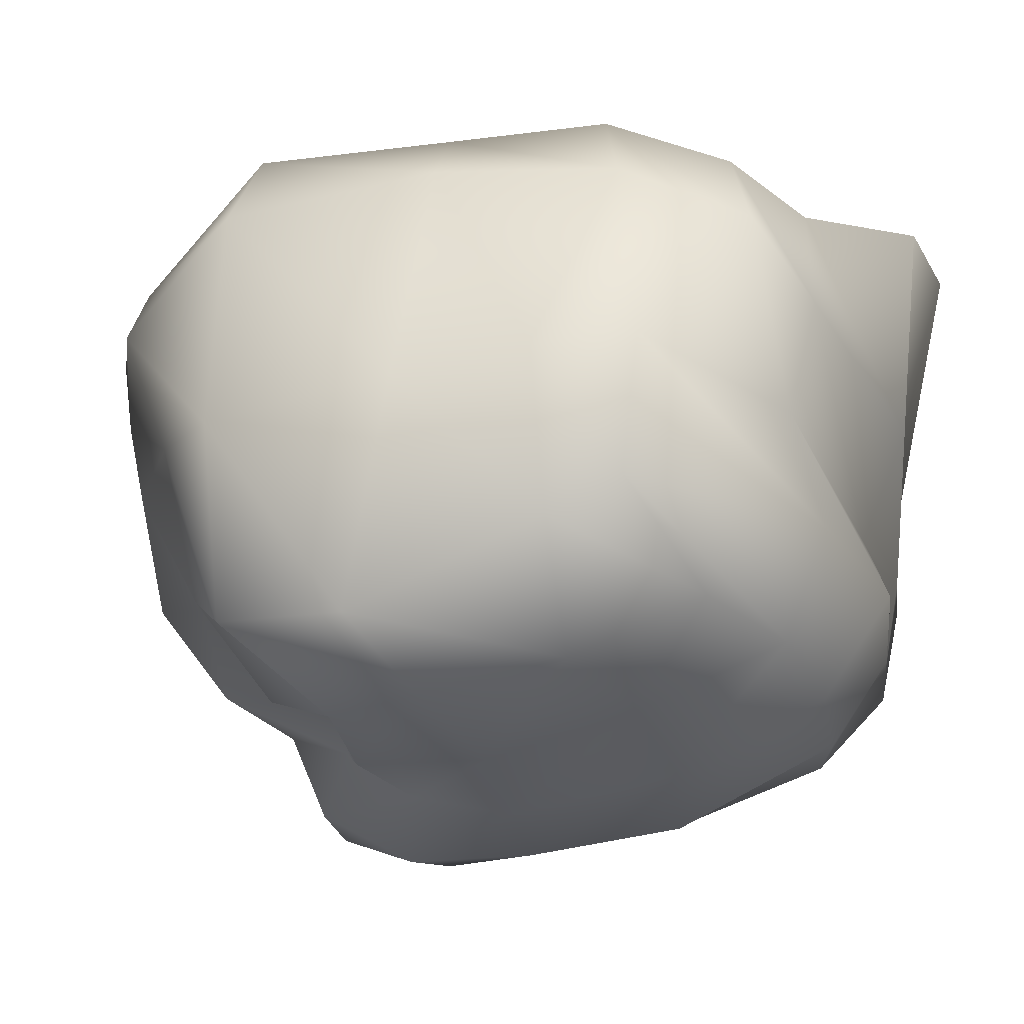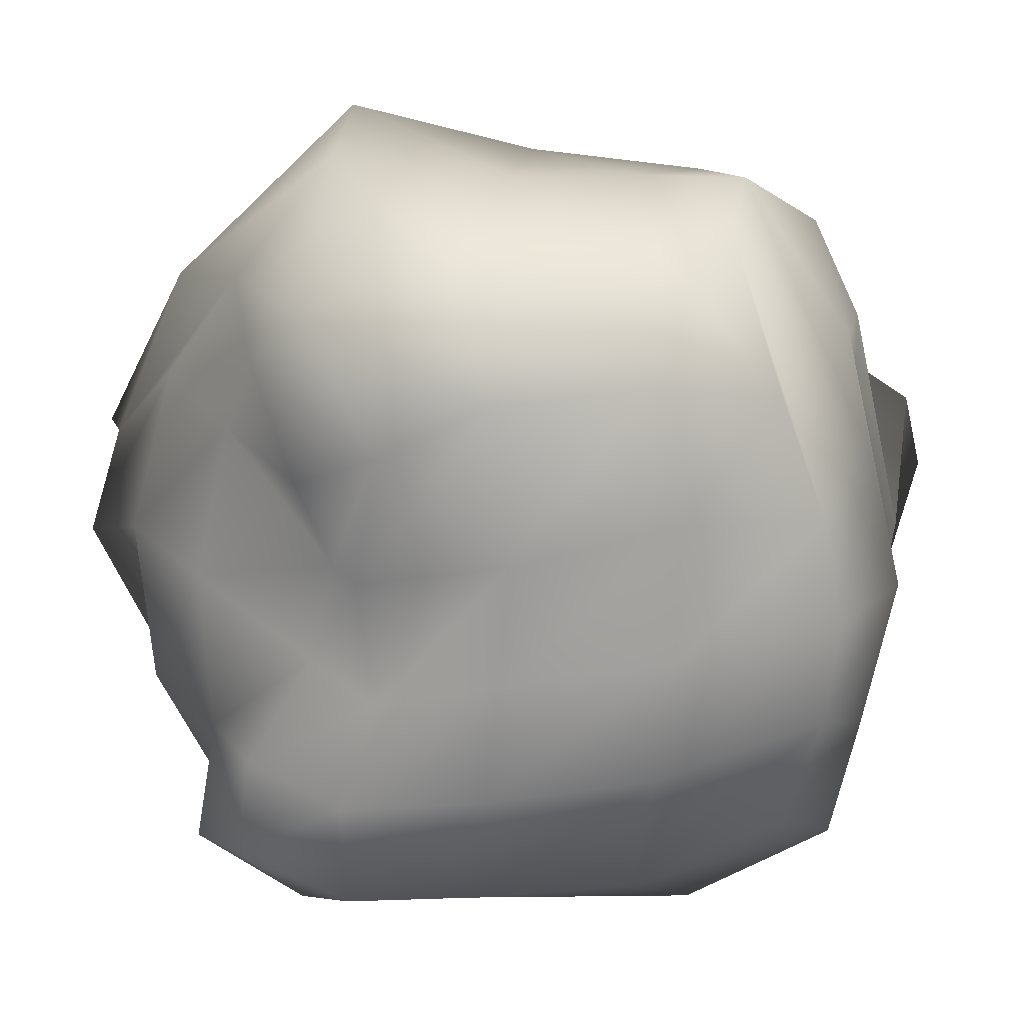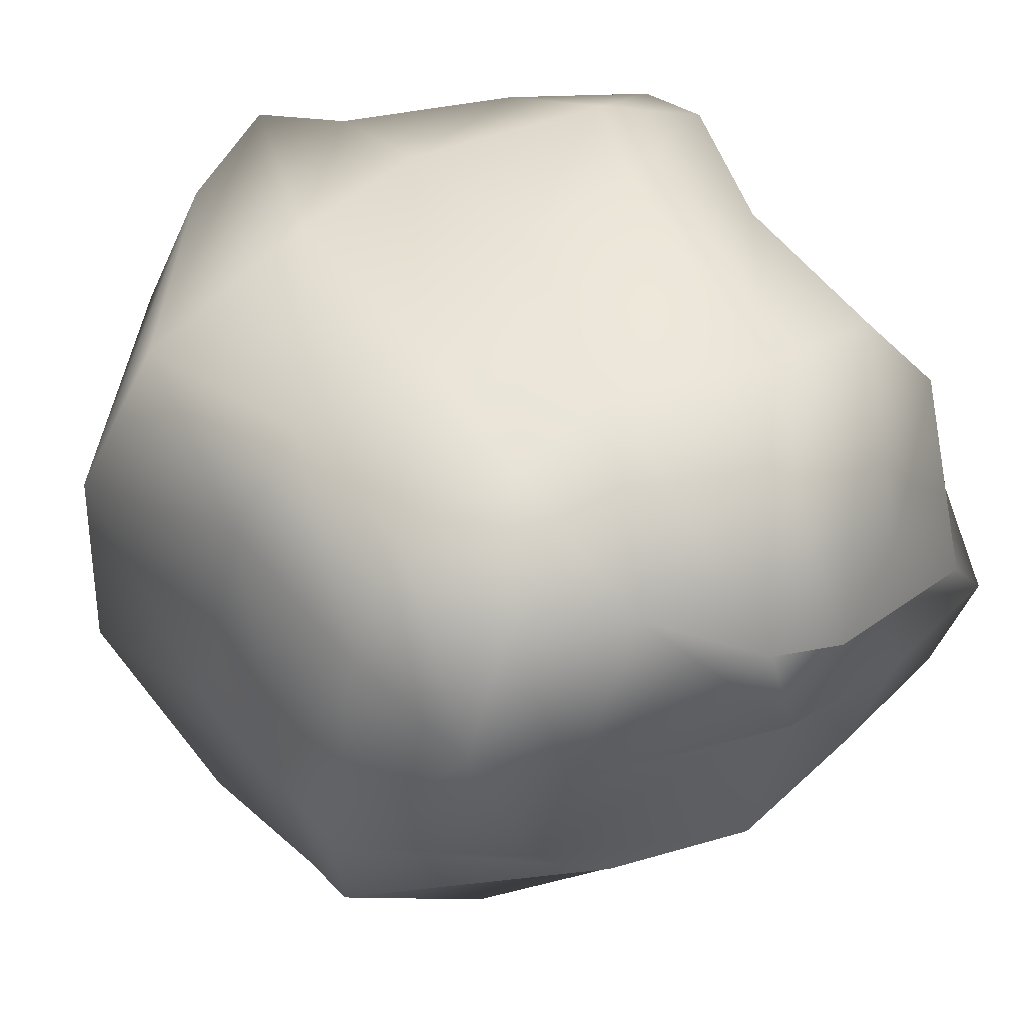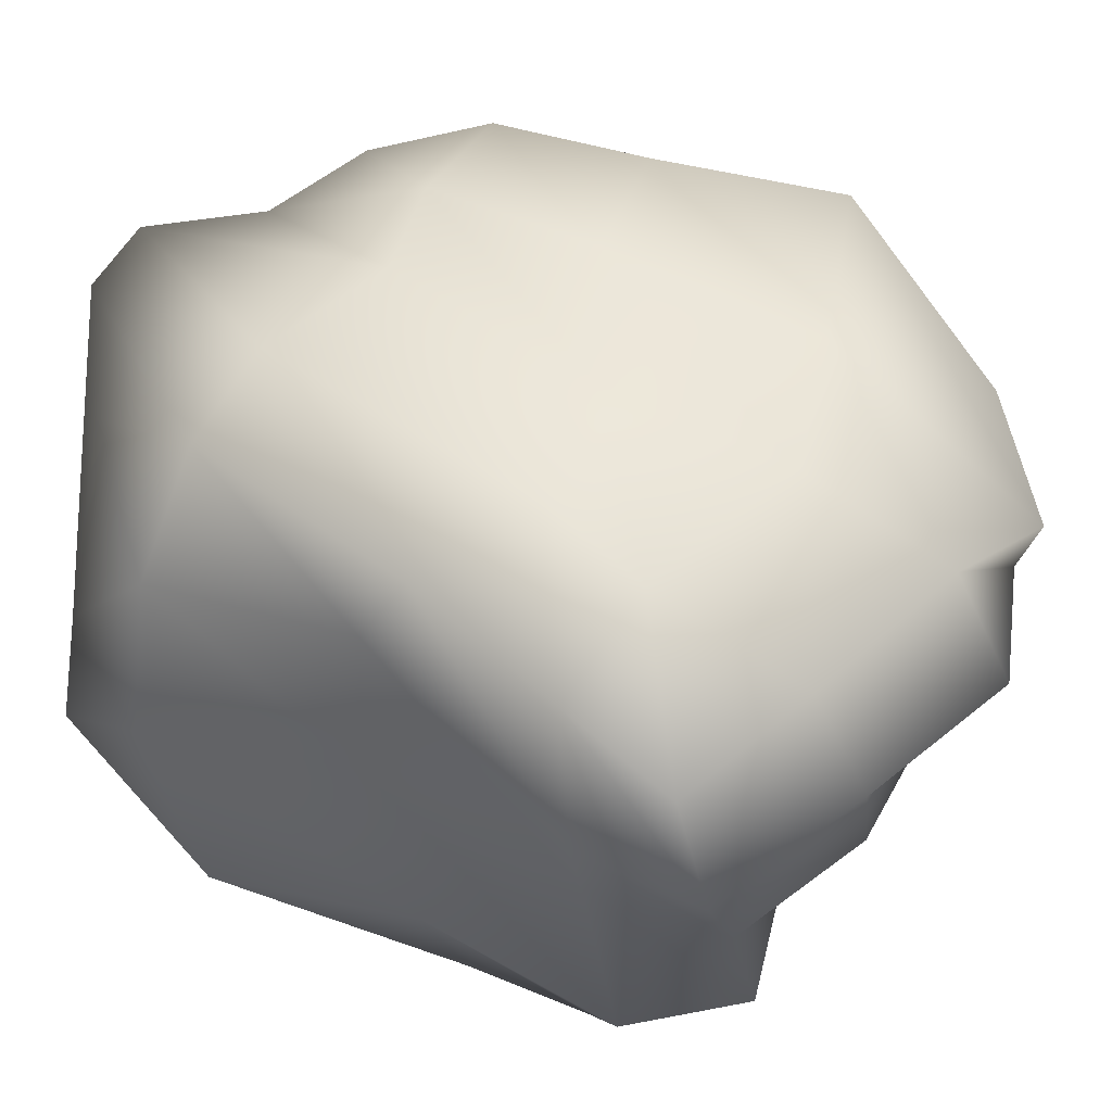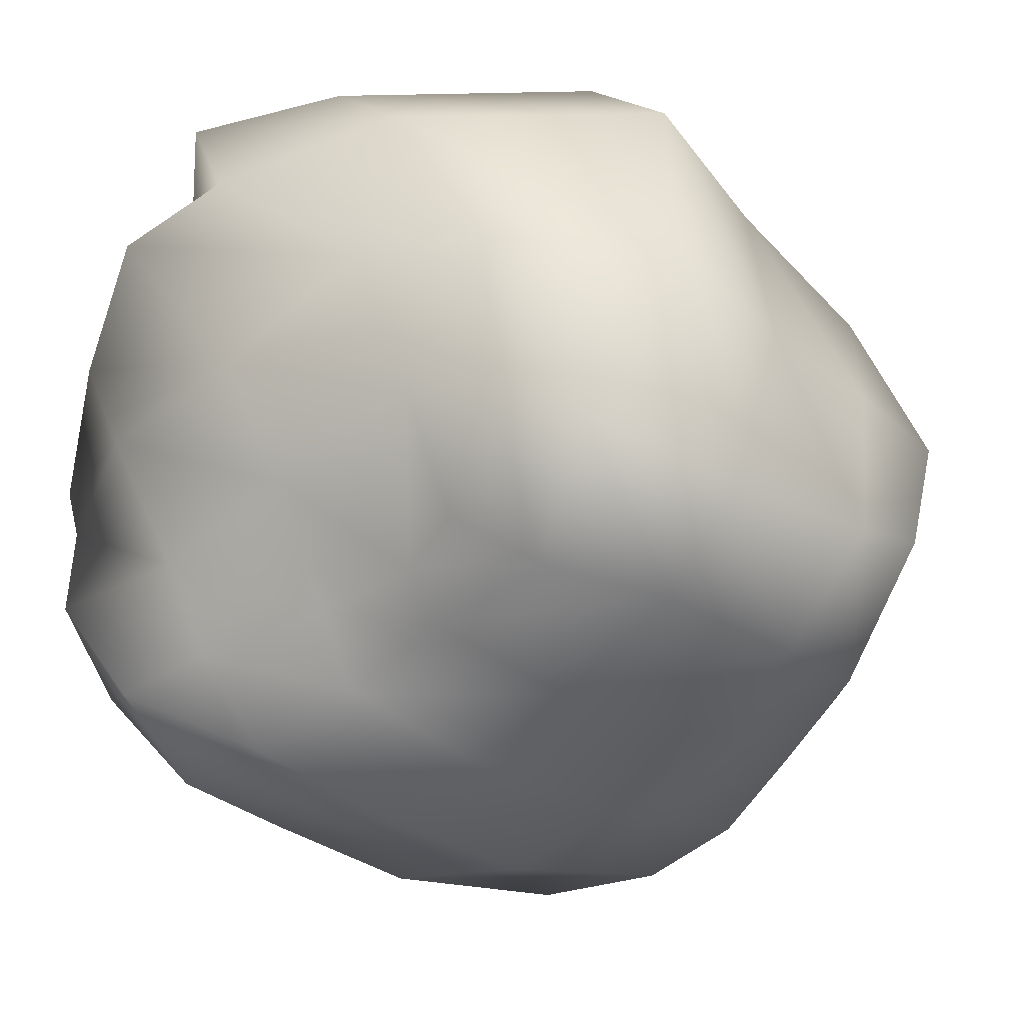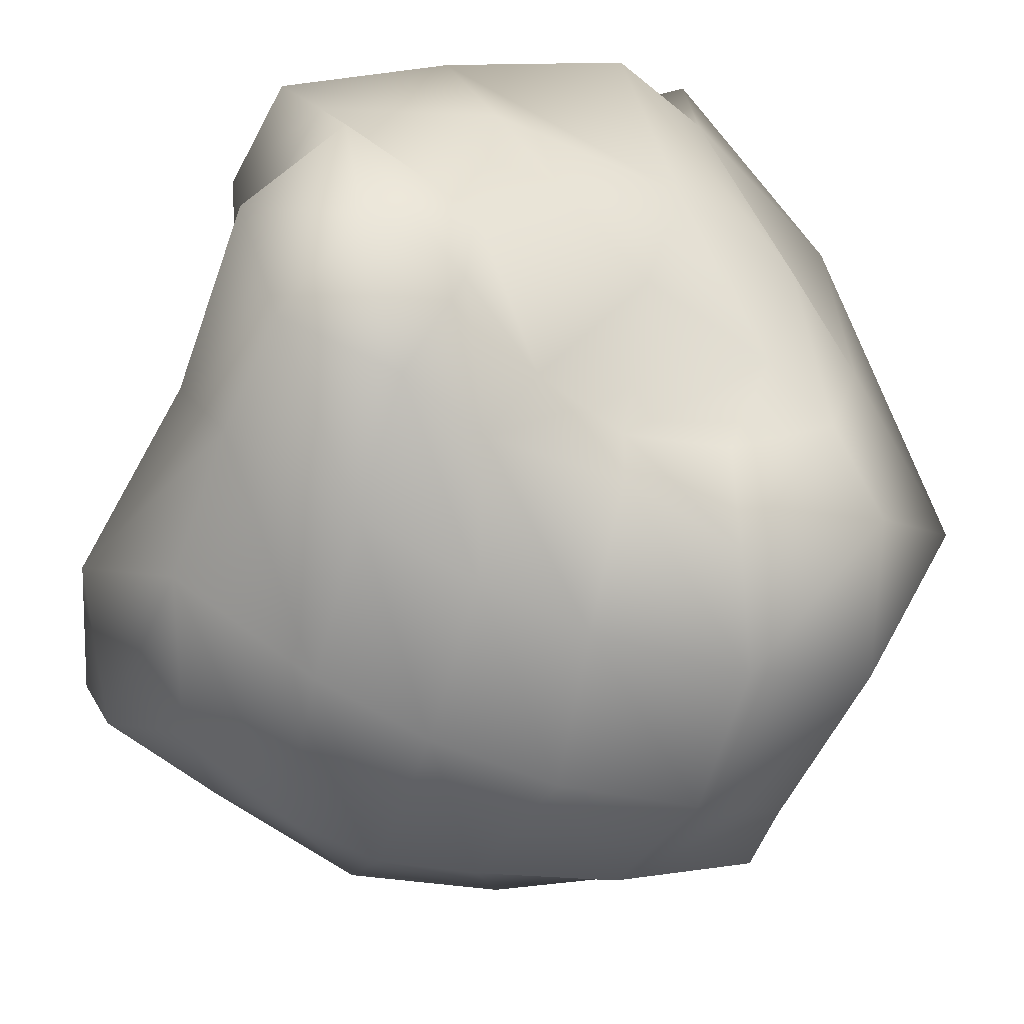
<metadata>
{"format":"obj","ext":"obj","renderer":"f3d","projection":"perspective","resolution":1024,"background":"white","views":[{"elev":-26.6,"azim":-74.4,"up":"+Y"},{"elev":-66.1,"azim":-91.2,"up":"+Y"},{"elev":48.2,"azim":-36.6,"up":"+Y"},{"elev":49.4,"azim":112.0,"up":"+Y"},{"elev":-45.0,"azim":-134.0,"up":"+Y"},{"elev":-73.6,"azim":155.9,"up":"+Y"}]}
</metadata>
<code>
o Cube
v 0.1804 -0.06704 -0.2153
v 0.1483 -0.05484 0.2137
v -0.2094 -0.05141 0.1913
v -0.1374 -0.06632 -0.1668
v 0.2618 0.2931 -0.2044
v 0.08985 0.2778 0.3031
v -0.2029 0.3205 0.2215
v -0.1353 0.3221 -0.296
v 0.2101 -0.07931 -0.02925
v 0.0145 -0.05384 -0.1564
v 0.2411 0.1294 -0.244
v -0.02987 -0.06638 0.2462
v 0.2321 0.1114 0.2767
v -0.2179 -0.1082 -0.02334
v -0.3286 0.1036 0.1711
v -0.2361 0.1124 -0.2264
v 0.1961 0.3419 0.009933
v 0.0221 0.306 -0.3167
v -0.06792 0.3137 0.3464
v -0.2344 0.3589 0.002313
v -0.002112 -0.1258 -0.0117
v 0.01027 0.3734 -0.05039
v 0.2361 0.1757 0.03416
v 0.05306 0.1038 0.2734
v -0.3287 0.09692 -0.01245
v -0.03892 0.06902 -0.3069
v 0.2028 -0.06996 0.09441
v -0.06325 -0.05012 -0.1401
v 0.2782 0.2102 -0.236
v -0.1065 -0.04943 0.2312
v 0.1883 0.1712 0.2857
v -0.1714 -0.09779 -0.1071
v -0.2553 0.2332 0.244
v -0.1939 0.2458 -0.2859
v 0.1627 0.3719 0.1808
v -0.03395 0.3121 -0.3599
v -0.121 0.3124 0.2659
v -0.2702 0.3415 -0.143
v 0.2094 -0.08918 -0.1272
v 0.09484 -0.07488 -0.205
v 0.2173 0.02051 -0.2572
v 0.04976 -0.07447 0.2386
v 0.204 0.02302 0.2629
v -0.2301 -0.09738 0.09225
v -0.3132 0.001057 0.1545
v -0.2116 -0.00967 -0.2028
v 0.2474 0.333 -0.1185
v 0.1551 0.3046 -0.2596
v -0.01201 0.2989 0.3596
v -0.2342 0.3523 0.1296
v -0.0942 -0.1142 -0.007124
v 0.09713 -0.1257 -0.02186
v 0.0356 -0.08857 -0.1061
v -0.02021 -0.1143 0.1195
v -0.03856 0.3761 0.1265
v 0.01364 0.3509 -0.1985
v 0.1233 0.3737 -0.0578
v -0.1196 0.371 -0.001902
v 0.2545 0.1572 0.202
v 0.2545 0.148 -0.1376
v 0.2548 0.0403 -0.01242
v 0.2112 0.2885 0.03986
v -0.2077 0.08885 0.2583
v 0.1345 0.09995 0.2901
v -0.02598 0.01498 0.3014
v -0.01233 0.1636 0.3208
v -0.3509 0.06386 -0.1446
v -0.3283 0.1068 0.09216
v -0.3086 -0.07817 -0.05076
v -0.2956 0.2885 0.00942
v -0.154 0.1172 -0.2801
v 0.1123 0.1028 -0.2989
v 0.03169 0.2197 -0.3661
v -0.03506 -0.01374 -0.2464
v -0.1251 -0.09992 0.1188
v -0.1345 0.3669 0.14
v 0.2242 0.2883 0.1965
v -0.1879 0.1911 0.2788
v -0.3428 0.2429 -0.1396
v -0.1492 0.01269 -0.2242
v -0.07089 -0.09793 -0.119
v 0.1107 -0.1173 -0.1312
v 0.07774 -0.1215 0.107
v 0.0696 0.3792 0.1731
v 0.1614 0.368 -0.143
v -0.1078 0.355 -0.1775
v 0.2706 0.0249 0.1497
v 0.2658 0.006187 -0.1709
v 0.2858 0.2371 -0.1411
v -0.1403 0.02516 0.2697
v 0.0999 0.014 0.2802
v 0.1059 0.1754 0.2824
v -0.2682 -0.05564 -0.1613
v -0.309 -0.02197 0.09788
v -0.2858 0.2731 0.1497
v -0.05159 0.243 -0.343
v 0.1615 0.2231 -0.3054
v 0.1036 0.002381 -0.2393
f 75 30 3 44
f 76 50 7 37
f 77 35 6 31
f 78 37 7 33
f 79 38 8 34
f 80 28 4 46
f 81 51 14 32
f 82 52 21 53
f 83 42 12 54
f 84 55 19 49
f 85 56 22 57
f 86 38 20 58
f 87 59 13 43
f 88 60 23 61
f 89 47 17 62
f 90 63 15 45
f 91 64 24 65
f 92 49 19 66
f 93 67 16 46
f 94 68 25 69
f 95 50 20 70
f 96 71 16 34
f 97 72 26 73
f 98 40 10 74
f 51 75 44 14
f 21 54 75 51
f 54 12 30 75
f 55 76 37 19
f 22 58 76 55
f 58 20 50 76
f 59 77 31 13
f 23 62 77 59
f 62 17 35 77
f 63 78 33 15
f 24 66 78 63
f 66 19 37 78
f 67 79 34 16
f 25 70 79 67
f 70 20 38 79
f 71 80 46 16
f 26 74 80 71
f 74 10 28 80
f 28 81 32 4
f 10 53 81 28
f 53 21 51 81
f 40 82 53 10
f 1 39 82 40
f 39 9 52 82
f 52 83 54 21
f 9 27 83 52
f 27 2 42 83
f 35 84 49 6
f 17 57 84 35
f 57 22 55 84
f 47 85 57 17
f 5 48 85 47
f 48 18 56 85
f 56 86 58 22
f 18 36 86 56
f 36 8 38 86
f 27 87 43 2
f 9 61 87 27
f 61 23 59 87
f 39 88 61 9
f 1 41 88 39
f 41 11 60 88
f 60 89 62 23
f 11 29 89 60
f 29 5 47 89
f 30 90 45 3
f 12 65 90 30
f 65 24 63 90
f 42 91 65 12
f 2 43 91 42
f 43 13 64 91
f 64 92 66 24
f 13 31 92 64
f 31 6 49 92
f 32 93 46 4
f 14 69 93 32
f 69 25 67 93
f 44 94 69 14
f 3 45 94 44
f 45 15 68 94
f 68 95 70 25
f 15 33 95 68
f 33 7 50 95
f 36 96 34 8
f 18 73 96 36
f 73 26 71 96
f 48 97 73 18
f 5 29 97 48
f 29 11 72 97
f 72 98 74 26
f 11 41 98 72
f 41 1 40 98

</code>
